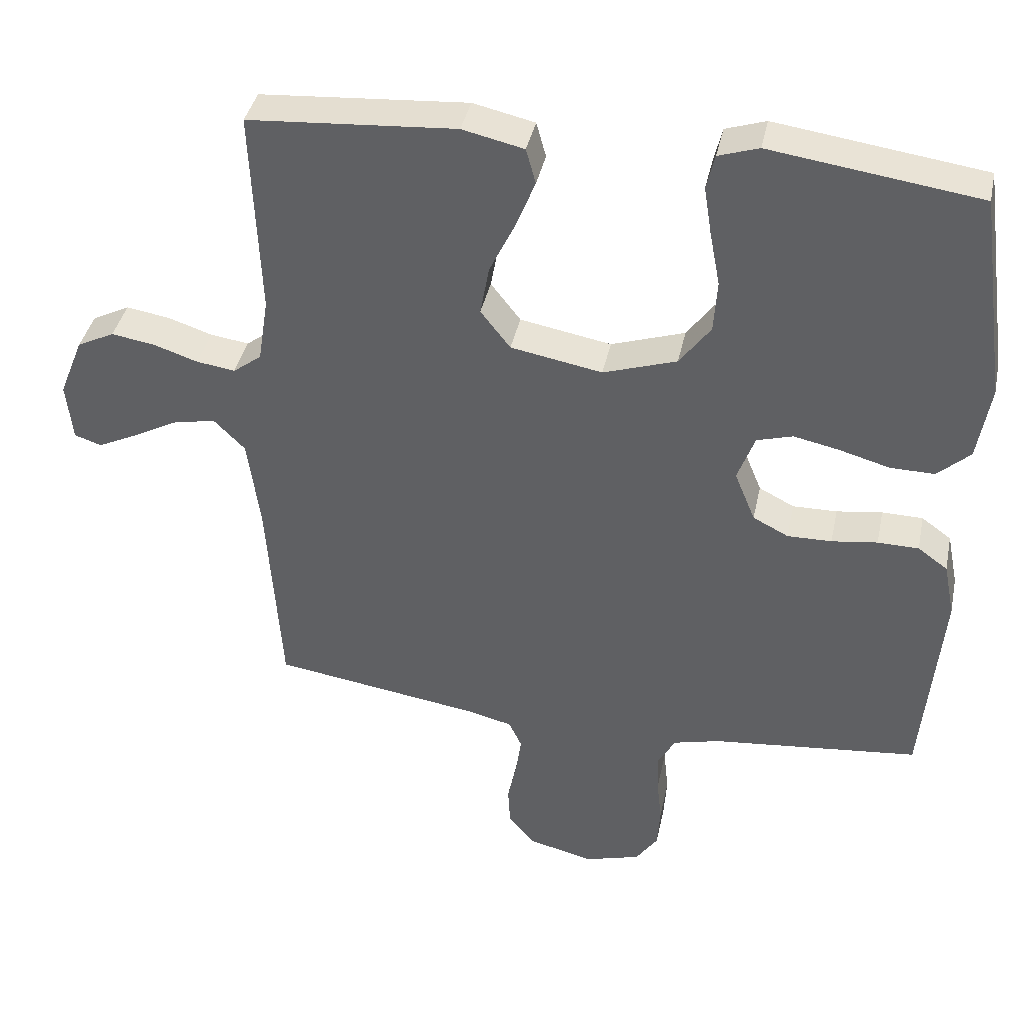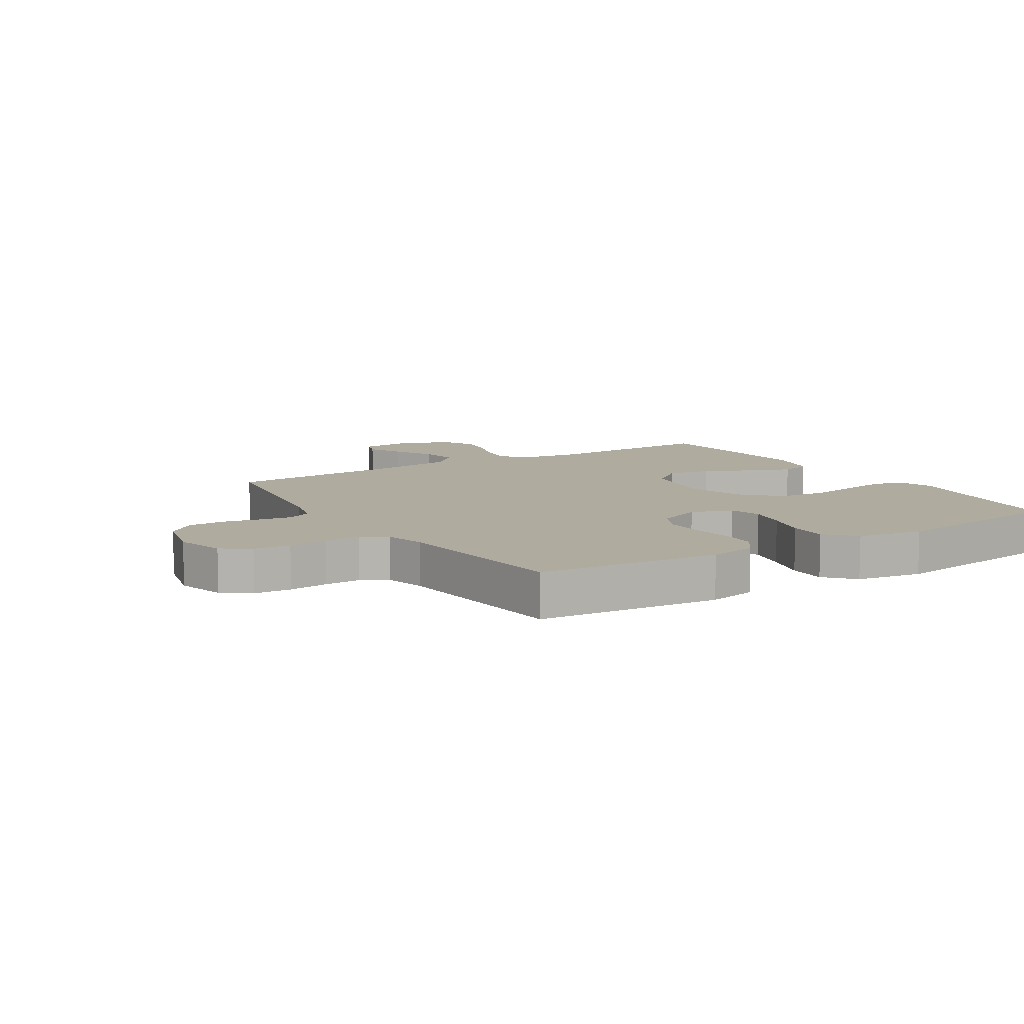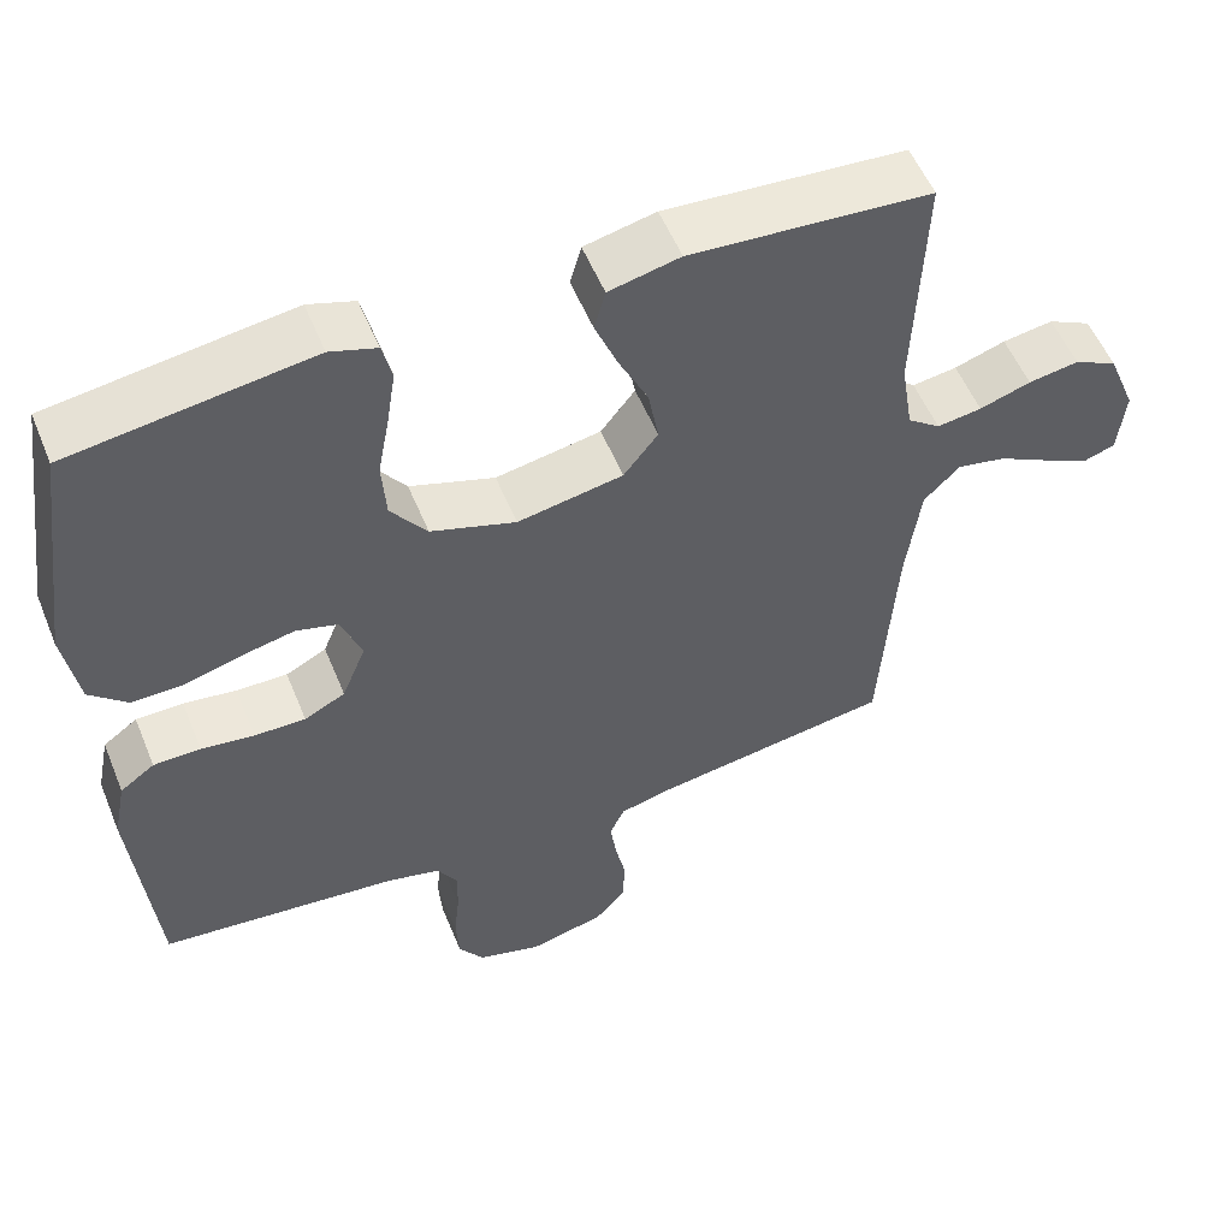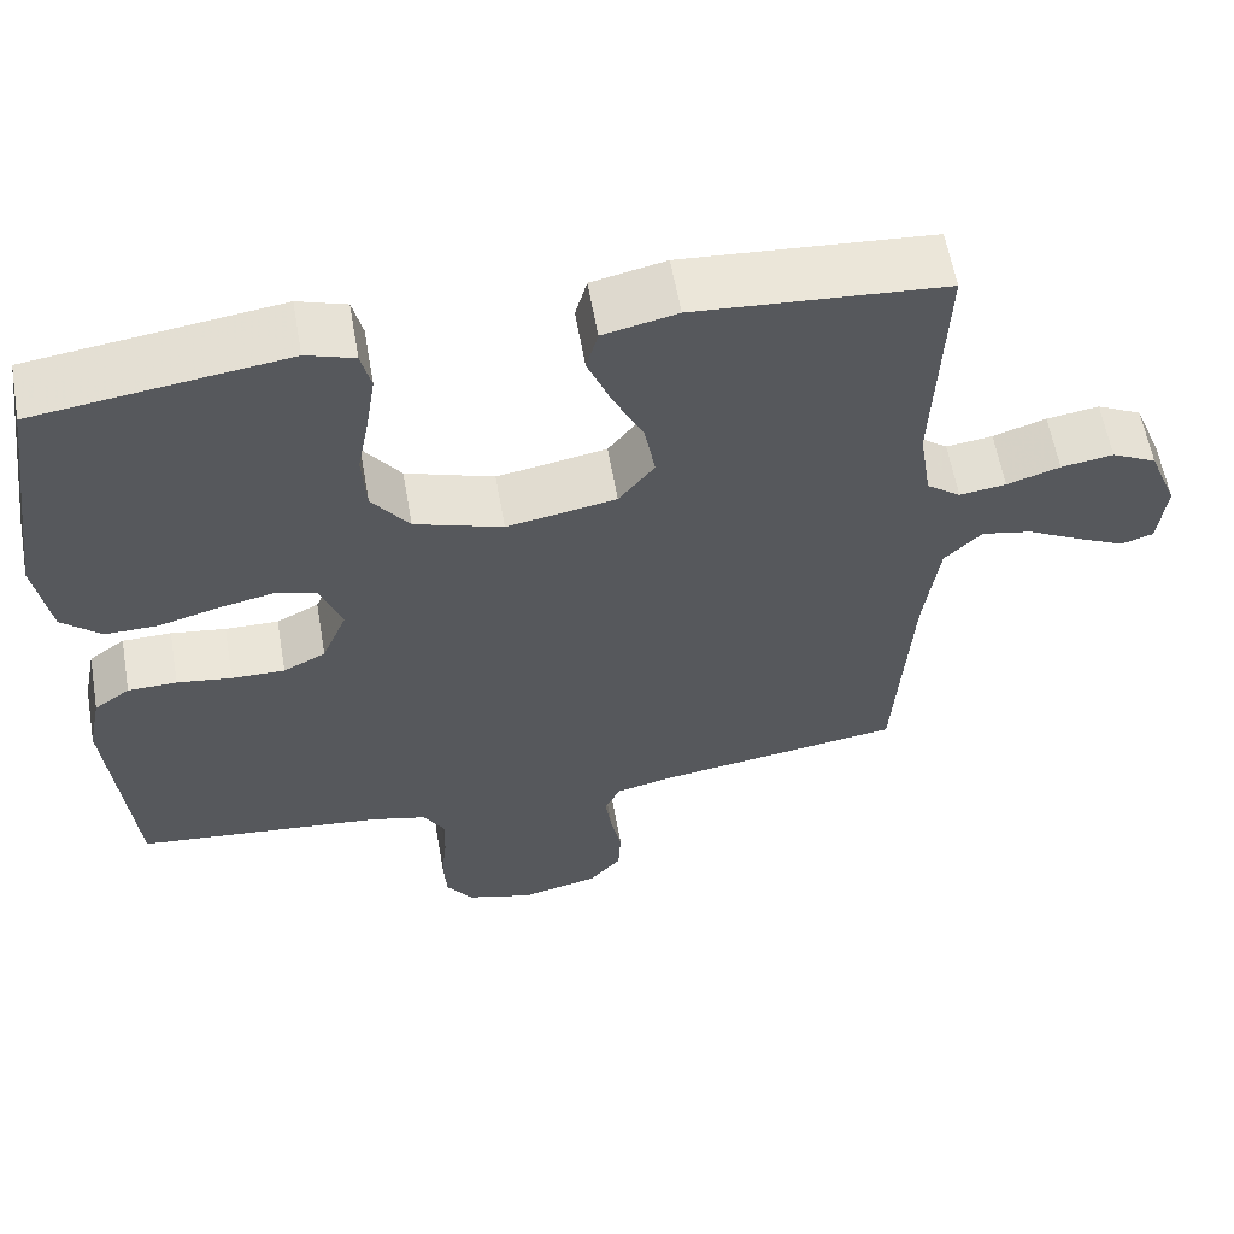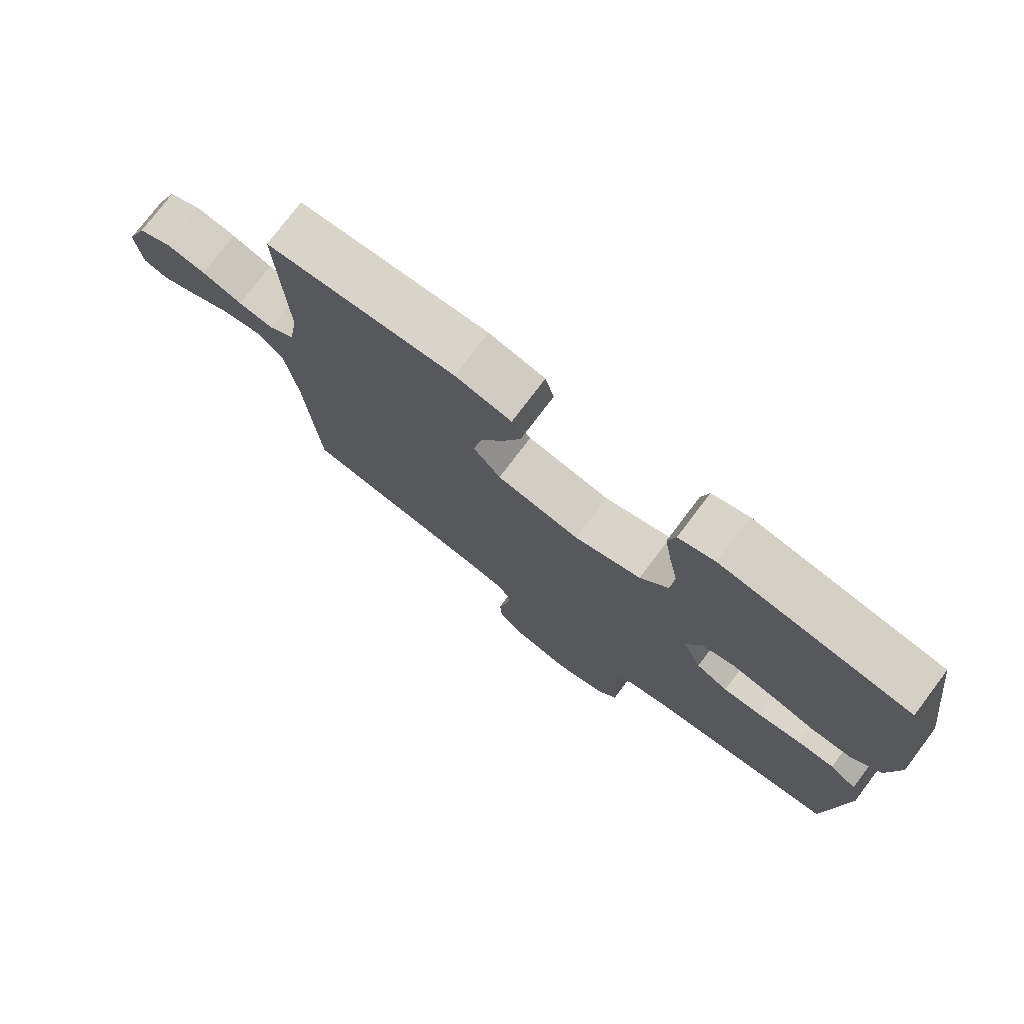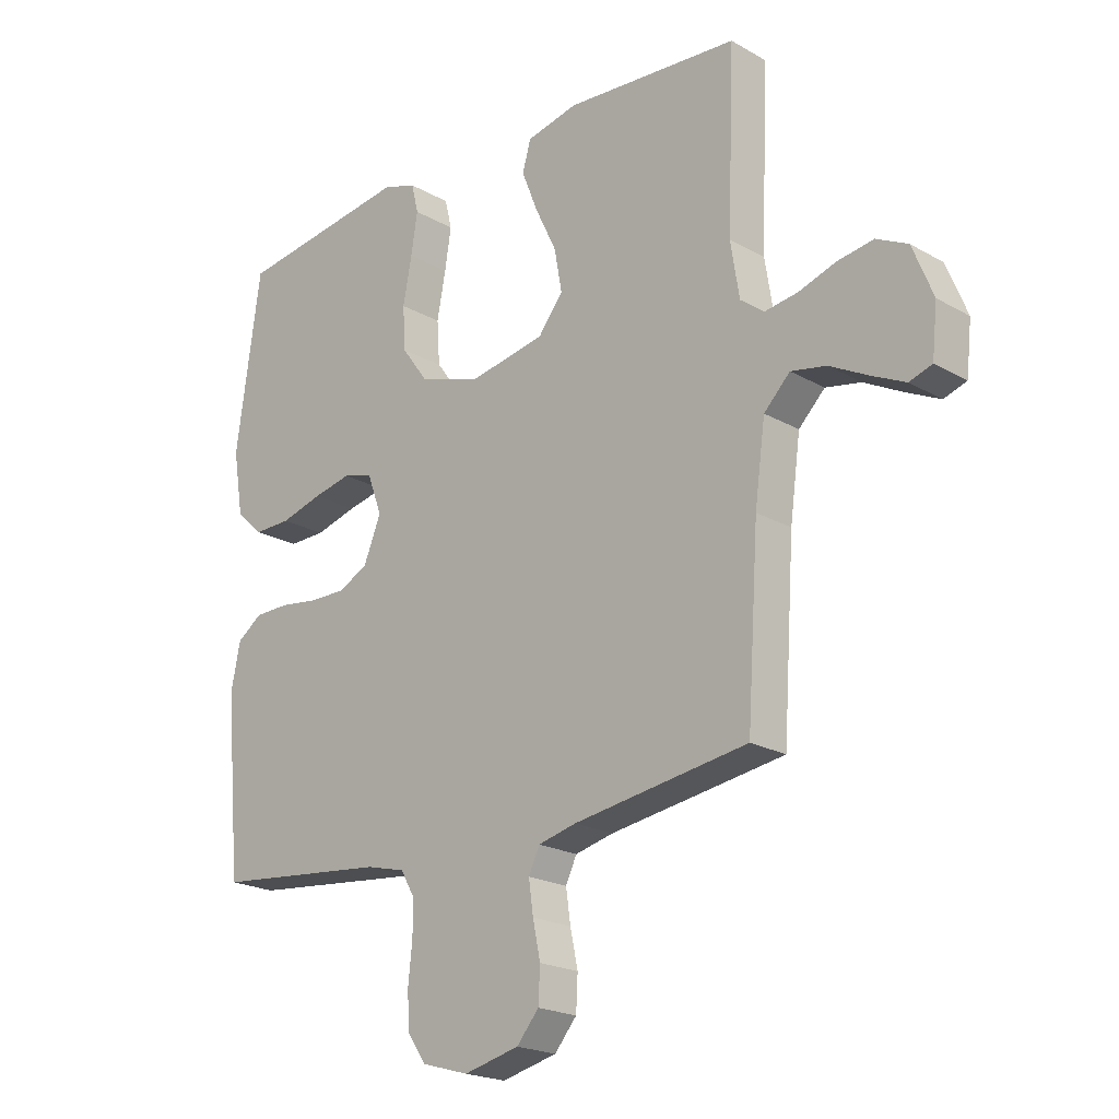
<metadata>
{"format":"obj","ext":"obj","renderer":"f3d","projection":"perspective","resolution":1024,"background":"white","views":[{"elev":39.3,"azim":-168.2,"up":"+Z"},{"elev":9.7,"azim":-121.9,"up":"+Y"},{"elev":54.6,"azim":-22.1,"up":"+Z"},{"elev":59.7,"azim":-9.9,"up":"+Z"},{"elev":76.3,"azim":-142.9,"up":"+Z"},{"elev":-20.9,"azim":44.4,"up":"+Z"}]}
</metadata>
<code>
v 0.5 0.07 -0.5
v 0.2 0.07 -0.545
v 0.134 0.07 -0.561
v 0.115 0.07 -0.601
v 0.123 0.07 -0.657
v 0.136 0.07 -0.719
v 0.133 0.07 -0.777
v 0.095 0.07 -0.822
v 0 0.07 -0.845
v -0.08 0.07 -0.822
v -0.112 0.07 -0.776
v -0.116 0.07 -0.715
v -0.109 0.07 -0.65
v -0.108 0.07 -0.591
v -0.133 0.07 -0.548
v -0.2 0.07 -0.531
v -0.5 0.07 -0.5
v -0.527 0.07 -0.2
v -0.511 0.07 -0.121
v -0.468 0.07 -0.09
v -0.409 0.07 -0.089
v -0.343 0.07 -0.098
v -0.279 0.07 -0.099
v -0.228 0.07 -0.073
v -0.198 0.07 0
v -0.223 0.07 0.068
v -0.275 0.07 0.083
v -0.341 0.07 0.069
v -0.413 0.07 0.049
v -0.477 0.07 0.048
v -0.524 0.07 0.091
v -0.542 0.07 0.2
v -0.5 0.07 0.5
v -0.2 0.07 0.542
v -0.142 0.07 0.523
v -0.13 0.07 0.473
v -0.141 0.07 0.403
v -0.156 0.07 0.324
v -0.151 0.07 0.249
v -0.106 0.07 0.188
v 0 0.07 0.153
v 0.132 0.07 0.177
v 0.175 0.07 0.232
v 0.162 0.07 0.304
v 0.125 0.07 0.381
v 0.097 0.07 0.451
v 0.111 0.07 0.502
v 0.2 0.07 0.522
v 0.5 0.07 0.5
v 0.488 0.07 0.2
v 0.503 0.07 0.106
v 0.544 0.07 0.075
v 0.6 0.07 0.083
v 0.664 0.07 0.104
v 0.727 0.07 0.114
v 0.781 0.07 0.087
v 0.816 0.07 0
v 0.807 0.07 -0.085
v 0.768 0.07 -0.098
v 0.71 0.07 -0.07
v 0.644 0.07 -0.035
v 0.583 0.07 -0.023
v 0.538 0.07 -0.068
v 0.52 0.07 -0.2
v 0.5 0 -0.5
v 0.2 0 -0.545
v 0.134 0 -0.561
v 0.115 0 -0.601
v 0.123 0 -0.657
v 0.136 0 -0.719
v 0.133 0 -0.777
v 0.095 0 -0.822
v 0 0 -0.845
v -0.08 0 -0.822
v -0.112 0 -0.776
v -0.116 0 -0.715
v -0.109 0 -0.65
v -0.108 0 -0.591
v -0.133 0 -0.548
v -0.2 0 -0.531
v -0.5 0 -0.5
v -0.527 0 -0.2
v -0.511 0 -0.121
v -0.468 0 -0.09
v -0.409 0 -0.089
v -0.343 0 -0.098
v -0.279 0 -0.099
v -0.228 0 -0.073
v -0.198 0 0
v -0.223 0 0.068
v -0.275 0 0.083
v -0.341 0 0.069
v -0.413 0 0.049
v -0.477 0 0.048
v -0.524 0 0.091
v -0.542 0 0.2
v -0.5 0 0.5
v -0.2 0 0.542
v -0.142 0 0.523
v -0.13 0 0.473
v -0.141 0 0.403
v -0.156 0 0.324
v -0.151 0 0.249
v -0.106 0 0.188
v 0 0 0.153
v 0.132 0 0.177
v 0.175 0 0.232
v 0.162 0 0.304
v 0.125 0 0.381
v 0.097 0 0.451
v 0.111 0 0.502
v 0.2 0 0.522
v 0.5 0 0.5
v 0.488 0 0.2
v 0.503 0 0.106
v 0.544 0 0.075
v 0.6 0 0.083
v 0.664 0 0.104
v 0.727 0 0.114
v 0.781 0 0.087
v 0.816 0 0
v 0.807 0 -0.085
v 0.768 0 -0.098
v 0.71 0 -0.07
v 0.644 0 -0.035
v 0.583 0 -0.023
v 0.538 0 -0.068
v 0.52 0 -0.2
f 58 59 60 61
f 56 57 58 61
f 56 61 62
f 53 54 55 56
f 52 53 56 62
f 51 52 62 63
f 47 48 49 50
f 47 50 51
f 44 45 46 47
f 44 47 51 63
f 35 36 37 38
f 33 34 35 38
f 33 38 39
f 32 33 39 40
f 28 29 30 31
f 27 28 31 32
f 26 27 32 40
f 19 20 21 22
f 19 22 23
f 16 17 18 19
f 15 16 19 23
f 14 15 23 24
f 10 11 12 13
f 10 13 14
f 9 10 14
f 5 6 7 8
f 4 5 8 9
f 64 1 2
f 64 2 3
f 43 44 63 64
f 42 43 64 3
f 41 42 3 4
f 25 26 40 41
f 14 24 25 41
f 4 9 14 41
f 125 124 123 122
f 125 122 121 120
f 126 125 120
f 120 119 118 117
f 126 120 117 116
f 127 126 116 115
f 114 113 112 111
f 115 114 111
f 111 110 109 108
f 127 115 111 108
f 102 101 100 99
f 102 99 98 97
f 103 102 97
f 104 103 97 96
f 95 94 93 92
f 96 95 92 91
f 104 96 91 90
f 86 85 84 83
f 87 86 83
f 83 82 81 80
f 87 83 80 79
f 88 87 79 78
f 77 76 75 74
f 78 77 74
f 78 74 73
f 72 71 70 69
f 73 72 69 68
f 66 65 128
f 67 66 128
f 128 127 108 107
f 67 128 107 106
f 68 67 106 105
f 105 104 90 89
f 105 89 88 78
f 105 78 73 68
f 1 65 66 2
f 2 66 67 3
f 3 67 68 4
f 4 68 69 5
f 5 69 70 6
f 6 70 71 7
f 7 71 72 8
f 8 72 73 9
f 9 73 74 10
f 10 74 75 11
f 11 75 76 12
f 12 76 77 13
f 13 77 78 14
f 14 78 79 15
f 15 79 80 16
f 16 80 81 17
f 17 81 82 18
f 18 82 83 19
f 19 83 84 20
f 20 84 85 21
f 21 85 86 22
f 22 86 87 23
f 23 87 88 24
f 24 88 89 25
f 25 89 90 26
f 26 90 91 27
f 27 91 92 28
f 28 92 93 29
f 29 93 94 30
f 30 94 95 31
f 31 95 96 32
f 32 96 97 33
f 33 97 98 34
f 34 98 99 35
f 35 99 100 36
f 36 100 101 37
f 37 101 102 38
f 38 102 103 39
f 39 103 104 40
f 40 104 105 41
f 41 105 106 42
f 42 106 107 43
f 43 107 108 44
f 44 108 109 45
f 45 109 110 46
f 46 110 111 47
f 47 111 112 48
f 48 112 113 49
f 49 113 114 50
f 50 114 115 51
f 51 115 116 52
f 52 116 117 53
f 53 117 118 54
f 54 118 119 55
f 55 119 120 56
f 56 120 121 57
f 57 121 122 58
f 58 122 123 59
f 59 123 124 60
f 60 124 125 61
f 61 125 126 62
f 62 126 127 63
f 63 127 128 64
f 64 128 65 1

</code>
